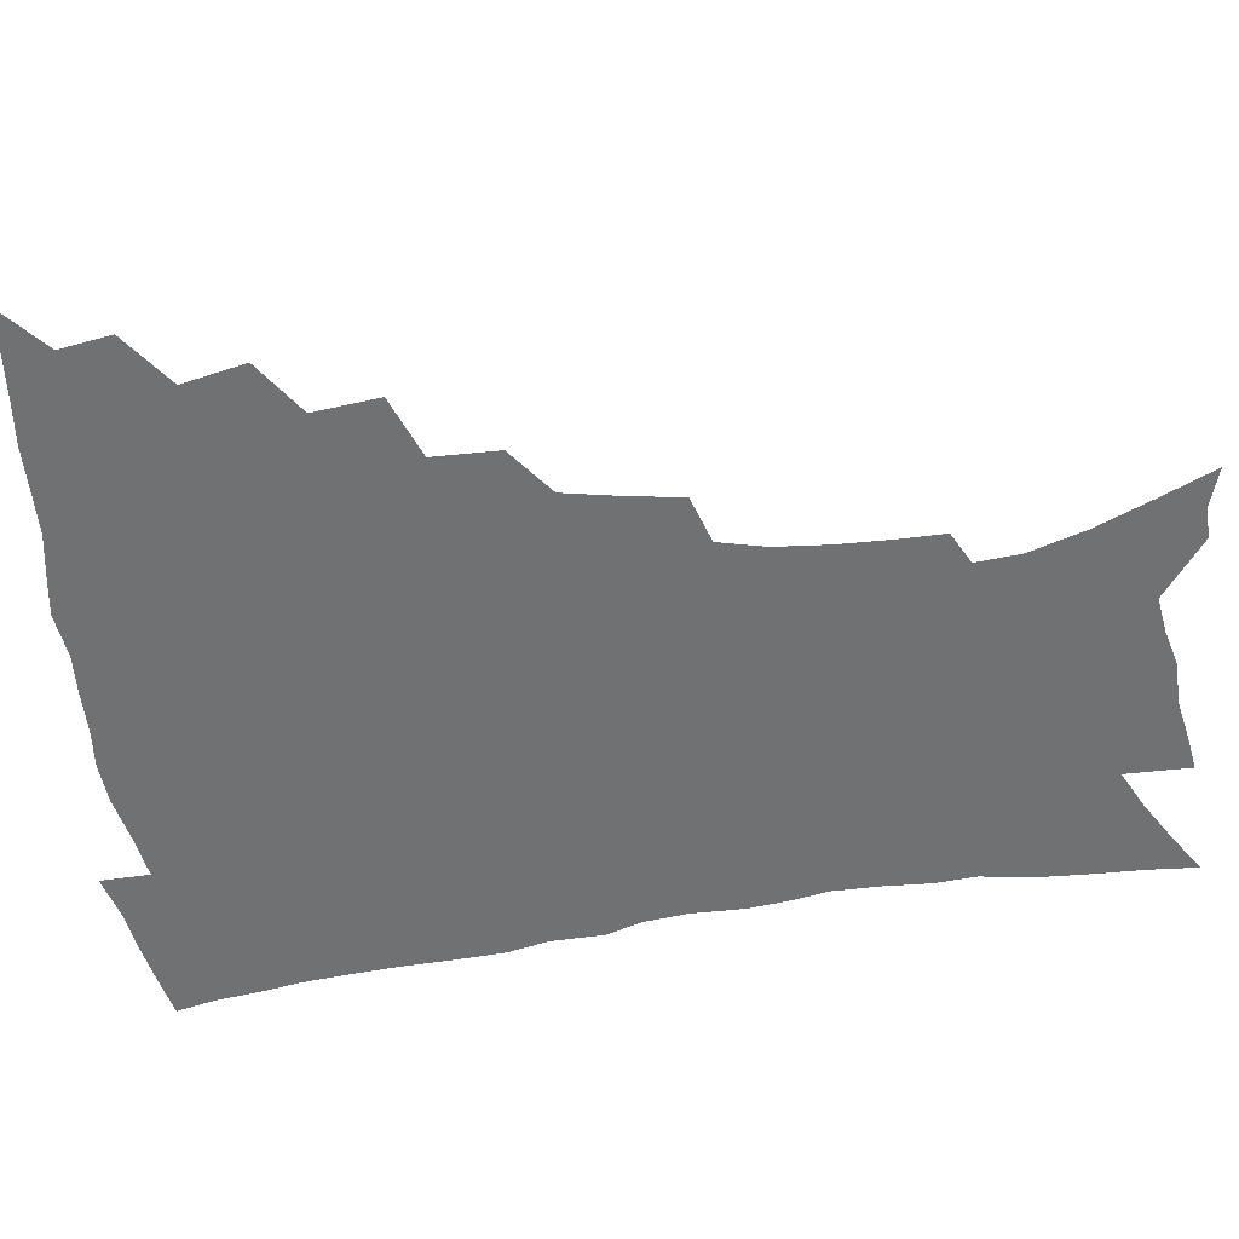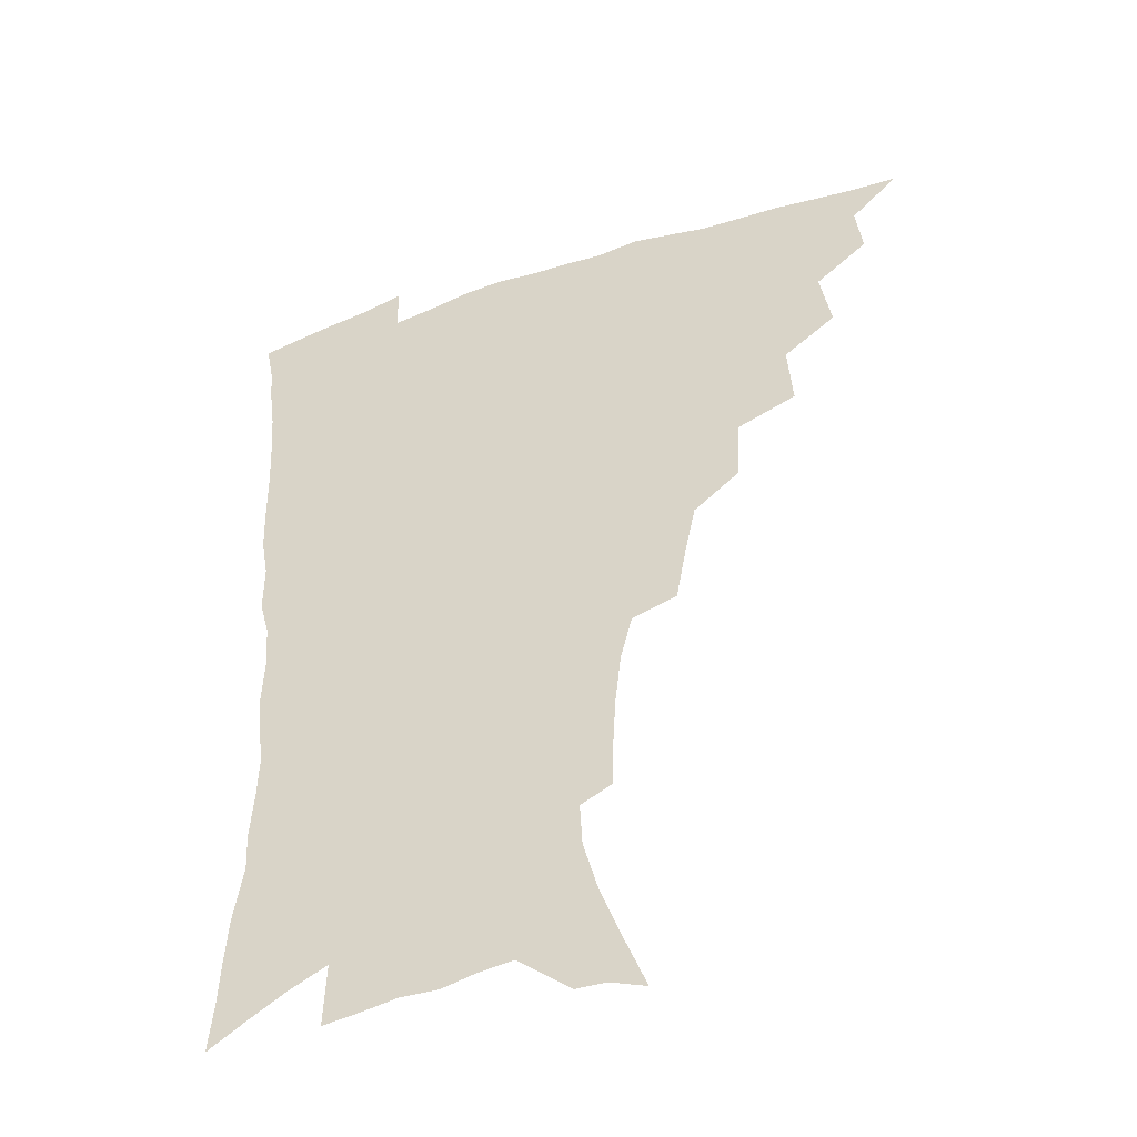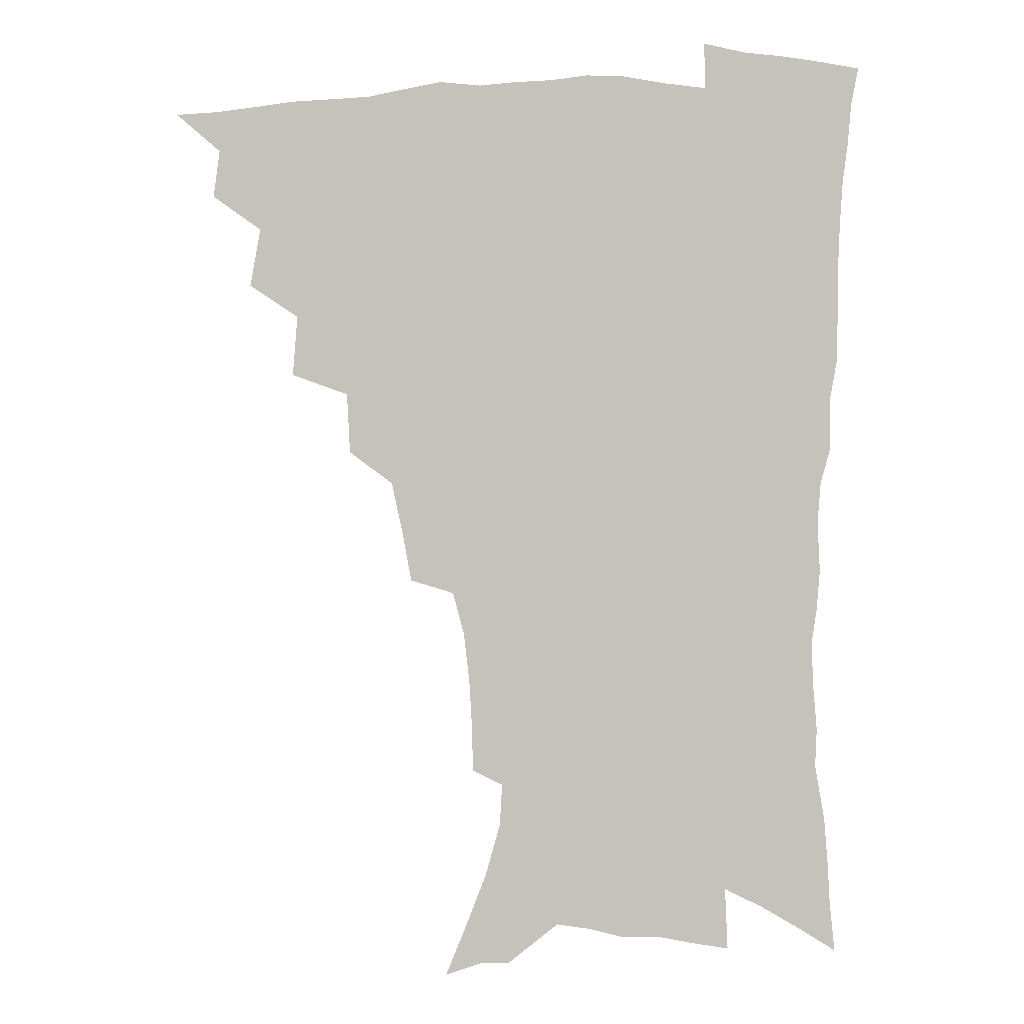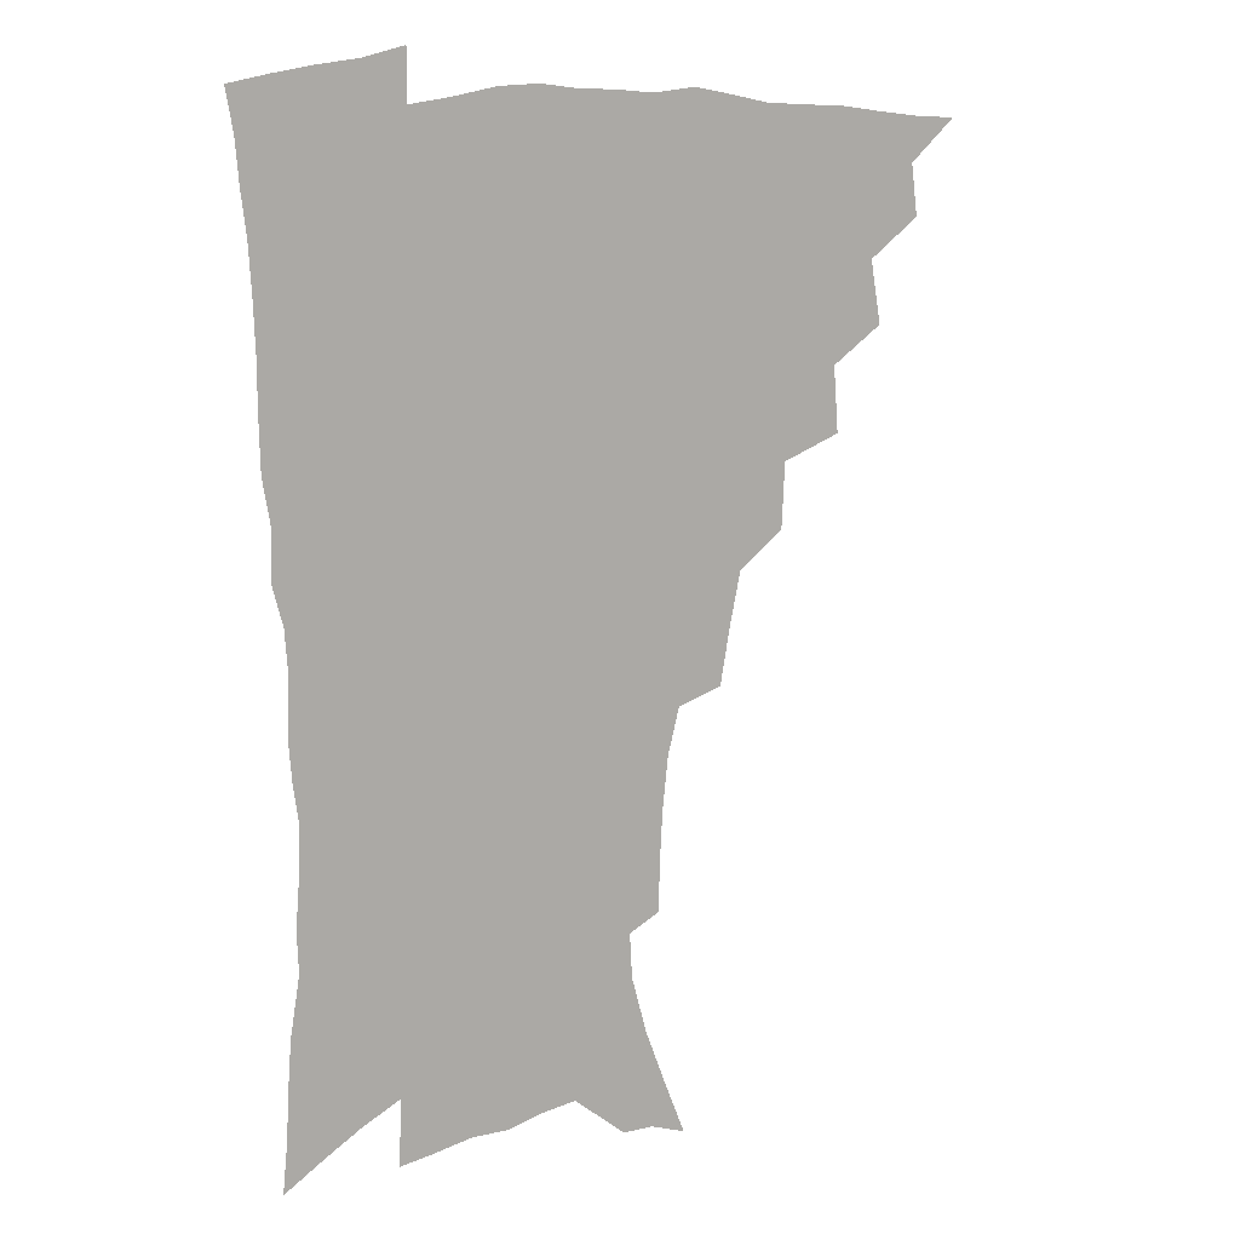
<metadata>
{"format":"obj","ext":"obj","renderer":"f3d","projection":"perspective","resolution":1024,"background":"white","views":[{"elev":-55.1,"azim":-81.0,"up":"+Z"},{"elev":-43.6,"azim":-158.1,"up":"+Y"},{"elev":-0.1,"azim":6.3,"up":"+Y"},{"elev":11.8,"azim":147.0,"up":"+Y"}]}
</metadata>
<code>
v 450.6 491 0
v 465.4 458.2 0
v 467.8 476.2 0
v 467 491.8 0
v 480.3 422.6 0
v 484.3 444.7 0
v 484.3 461.5 0
v 483.8 477.3 0
v 482.3 493.5 0
v 497.5 386.9 0
v 499.3 410 0
v 501 430.3 0
v 501.5 447.6 0
v 500.9 463.4 0
v 499.2 479 0
v 497.4 495.3 0
v 520.5 356.1 0
v 519.3 379.1 0
v 518.9 399.9 0
v 519.3 419.1 0
v 519.2 435.7 0
v 517.6 450 0
v 516.1 464.9 0
v 514.7 480 0
v 512.8 496 0
v 545 305.6 0
v 541.3 325.3 0
v 537.2 343.9 0
v 537.4 370.2 0
v 536 388.3 0
v 534.6 405 0
v 533.5 420.5 0
v 533.3 436.5 0
v 532.6 451.6 0
v 531.3 466.3 0
v 529.5 481.4 0
v 527.9 496.6 0
v 569.5 231 0
v 569.1 248 0
v 568.1 265.8 0
v 565.9 284.5 0
v 561.6 300.7 0
v 557.6 319 0
v 555 338.9 0
v 553.1 358.5 0
v 551.1 375 0
v 550.8 393.9 0
v 550.2 409.7 0
v 549.7 425 0
v 548.6 439 0
v 548.5 453.3 0
v 546.1 467.9 0
v 544.2 482.9 0
v 542.3 499.4 0
v 558.9 150.5 0
v 566.5 169.1 0
v 574.5 189.8 0
v 580.1 209.8 0
v 581 225.5 0
v 580.9 243.2 0
v 580 260.4 0
v 578.5 278.3 0
v 575.7 294.2 0
v 572.3 309.5 0
v 569.9 328.4 0
v 567.7 346 0
v 566.7 365.1 0
v 565.1 380.5 0
v 564.3 396.3 0
v 564.3 412.8 0
v 563.8 427.1 0
v 563.4 441.3 0
v 562 455 0
v 560.3 469.4 0
v 558.7 484.2 0
v 556.5 501.8 0
v 572.2 155.2 0
v 582 178.6 0
v 589.4 201.6 0
v 591.9 219.8 0
v 592.1 236.1 0
v 591 250.9 0
v 590.1 268.2 0
v 588.7 286.9 0
v 586.6 303.5 0
v 583.8 317.5 0
v 581.7 334.2 0
v 580.7 353.1 0
v 579.3 368.4 0
v 578.8 385.4 0
v 578.4 400.6 0
v 577.9 415 0
v 577.7 429.4 0
v 577 442.4 0
v 576.2 455.8 0
v 574.8 470 0
v 573.3 485 0
v 572.3 500.1 0
v 583.3 155.5 0
v 595.8 185.8 0
v 600.7 207.4 0
v 602.6 226.8 0
v 602.3 242.4 0
v 601.6 259.3 0
v 600.7 276.2 0
v 598.8 291.2 0
v 597 307 0
v 595.5 324.8 0
v 594.1 340.8 0
v 592.9 356.1 0
v 592 371.3 0
v 591.3 385.5 0
v 591.1 401.2 0
v 591 416.1 0
v 590.7 429.4 0
v 590.5 443.2 0
v 590 456.5 0
v 589.1 470.4 0
v 588 484.7 0
v 586.3 501.2 0
v 602.7 171.2 0
v 609.3 193.8 0
v 611.9 213 0
v 612.3 228.3 0
v 612.1 244.3 0
v 611.5 258.9 0
v 610.6 280.6 0
v 609.4 296.4 0
v 608 311.2 0
v 606.6 326.5 0
v 605.6 342.4 0
v 604.9 358.2 0
v 604.4 373.7 0
v 604.4 389.4 0
v 604 402.6 0
v 604.2 417.6 0
v 604 430.3 0
v 603.8 443.5 0
v 603.9 456.9 0
v 603.2 470.7 0
v 601.9 485.8 0
v 600.5 501.7 0
v 615.3 169.7 0
v 620.2 193.9 0
v 622.1 214 0
v 622.7 232.7 0
v 622.1 245.8 0
v 621.6 262.7 0
v 620.7 282.5 0
v 619.8 296.7 0
v 618.7 314.5 0
v 617.9 329.7 0
v 617.1 344.2 0
v 616.8 359.3 0
v 616.5 375.3 0
v 616.5 390.1 0
v 616.5 403.3 0
v 616.7 417.2 0
v 617.3 431.2 0
v 617.5 444 0
v 617.6 457.1 0
v 617.4 470.4 0
v 616.6 484.8 0
v 614.4 503.2 0
v 628.4 166.7 0
v 631.6 194.1 0
v 632.8 217.8 0
v 632.8 232.9 0
v 632.4 250.5 0
v 631.8 264.3 0
v 631 281.9 0
v 630.3 297.4 0
v 629.5 313.9 0
v 628.8 330.2 0
v 628.7 342.5 0
v 628.3 360.9 0
v 628.3 375.4 0
v 628.6 389.1 0
v 628.9 403.7 0
v 629.3 417.4 0
v 629.9 430.8 0
v 630.6 444.1 0
v 631.2 456.9 0
v 631.2 470.3 0
v 630.4 485.9 0
v 629 502.5 0
v 642.3 167.2 0
v 643.3 194.3 0
v 643.7 213.1 0
v 643.2 232.5 0
v 642.8 248.2 0
v 641.8 268.9 0
v 641.4 282.8 0
v 640.9 297.8 0
v 640.4 313.1 0
v 639.8 330 0
v 640 343.8 0
v 639.9 359.8 0
v 640.1 374.2 0
v 640.6 388.4 0
v 641 403.3 0
v 641.7 416.9 0
v 642.4 430.6 0
v 643.3 443.4 0
v 644.4 456.5 0
v 644.9 470 0
v 645.5 484 0
v 645.1 499.4 0
v 655.9 164.9 0
v 655.4 190.3 0
v 654.6 211.4 0
v 653.8 230.5 0
v 653.3 247.5 0
v 652.8 264.2 0
v 651.8 281.5 0
v 651.5 296.4 0
v 651.3 311.6 0
v 651 327.2 0
v 652 339.7 0
v 651.4 357.9 0
v 651.9 372.2 0
v 652.6 386.2 0
v 653.6 400 0
v 654.1 415.2 0
v 655.2 428.6 0
v 656.4 441.5 0
v 657.5 456 0
v 658.6 469 0
v 659.9 482.4 0
v 660.3 497.3 0
v 660.2 514.6 0
v 669.1 163.2 0
v 668.1 186.1 0
v 666.8 205.8 0
v 665.3 225.6 0
v 664.2 243.8 0
v 663.1 262.2 0
v 662.5 278.4 0
v 662.1 294.3 0
v 662.3 308.8 0
v 662.7 323.1 0
v 663 338.4 0
v 663.2 354 0
v 664.2 368.2 0
v 665.3 382.2 0
v 665.7 398.3 0
v 666.8 412.3 0
v 667.6 427.1 0
v 669.2 440.3 0
v 670.3 454.6 0
v 672 467.6 0
v 673.6 481 0
v 675.1 494.5 0
v 675.7 510.8 0
v 681.9 179.7 0
v 679.1 200.6 0
v 676.9 220.9 0
v 675.8 238.5 0
v 675.1 255.2 0
v 674 272.4 0
v 673.5 288.7 0
v 673.8 303.5 0
v 674.3 318.2 0
v 674.9 333.2 0
v 675.7 348 0
v 676.5 363.3 0
v 677.3 379 0
v 677.8 395 0
v 679.5 408.9 0
v 680.9 423.3 0
v 682.3 437.4 0
v 683.2 452.8 0
v 685.3 465.8 0
v 687 479.3 0
v 688.8 492.7 0
v 690.2 509 0
v 696 171.8 0
v 692.6 192.9 0
v 690.5 211.9 0
v 688.8 229.9 0
v 687.8 246.6 0
v 686.2 264.8 0
v 686.4 279.7 0
v 685.7 296.5 0
v 687 310.2 0
v 687.6 325.6 0
v 687.5 342.5 0
v 689.5 356.1 0
v 690.7 371.7 0
v 692.6 386.4 0
v 692.8 403.5 0
v 694 419 0
v 695.4 434.3 0
v 697.3 448.8 0
v 698.3 464.1 0
v 700.7 477.2 0
v 702.1 490.8 0
v 704.4 506.5 0
v 710.1 163.3 0
v 708.4 181 0
v 707.5 197.2 0
v 706.2 214.1 0
v 702.8 234.4 0
v 703.4 248.4 0
v 702 265.7 0
v 701.5 282.1 0
v 703.4 295.1 0
v 704.6 309.8 0
v 703.7 328.2 0
v 704.9 343.7 0
v 708.5 356.8 0
v 708.3 375.2 0
v 711 390.1 0
v 711.4 407.7 0
v 711.5 425.7 0
v 712.3 443 0
v 713.3 459.5 0
v 715.3 474.5 0
v 716.6 489.3 0
v 719.3 503.6 0
f 3 4 1
f 6 7 2
f 2 7 3
f 7 8 3
f 3 8 4
f 8 9 4
f 11 12 5
f 5 12 6
f 12 13 6
f 6 13 7
f 13 14 7
f 7 14 8
f 14 15 8
f 8 15 9
f 15 16 9
f 18 19 10
f 10 19 11
f 19 20 11
f 11 20 12
f 20 21 12
f 12 21 13
f 21 22 13
f 13 22 14
f 22 23 14
f 14 23 15
f 23 24 15
f 15 24 16
f 24 25 16
f 28 29 17
f 17 29 18
f 29 30 18
f 18 30 19
f 30 31 19
f 19 31 20
f 31 32 20
f 20 32 21
f 32 33 21
f 21 33 22
f 33 34 22
f 22 34 23
f 34 35 23
f 23 35 24
f 35 36 24
f 24 36 25
f 36 37 25
f 42 43 26
f 26 43 27
f 43 44 27
f 27 44 28
f 44 45 28
f 28 45 29
f 45 46 29
f 29 46 30
f 46 47 30
f 30 47 31
f 47 48 31
f 31 48 32
f 48 49 32
f 32 49 33
f 49 50 33
f 33 50 34
f 50 51 34
f 34 51 35
f 51 52 35
f 35 52 36
f 52 53 36
f 36 53 37
f 53 54 37
f 59 60 38
f 38 60 39
f 60 61 39
f 39 61 40
f 61 62 40
f 40 62 41
f 62 63 41
f 41 63 42
f 63 64 42
f 42 64 43
f 64 65 43
f 43 65 44
f 65 66 44
f 44 66 45
f 66 67 45
f 45 67 46
f 67 68 46
f 46 68 47
f 68 69 47
f 47 69 48
f 69 70 48
f 48 70 49
f 70 71 49
f 49 71 50
f 71 72 50
f 50 72 51
f 72 73 51
f 51 73 52
f 73 74 52
f 52 74 53
f 74 75 53
f 53 75 54
f 75 76 54
f 55 77 56
f 77 78 56
f 56 78 57
f 78 79 57
f 57 79 58
f 79 80 58
f 58 80 59
f 80 81 59
f 59 81 60
f 81 82 60
f 60 82 61
f 82 83 61
f 61 83 62
f 83 84 62
f 62 84 63
f 84 85 63
f 63 85 64
f 85 86 64
f 64 86 65
f 86 87 65
f 65 87 66
f 87 88 66
f 66 88 67
f 88 89 67
f 67 89 68
f 89 90 68
f 68 90 69
f 90 91 69
f 69 91 70
f 91 92 70
f 70 92 71
f 92 93 71
f 71 93 72
f 93 94 72
f 72 94 73
f 94 95 73
f 73 95 74
f 95 96 74
f 74 96 75
f 96 97 75
f 75 97 76
f 97 98 76
f 77 99 78
f 99 100 78
f 78 100 79
f 100 101 79
f 79 101 80
f 101 102 80
f 80 102 81
f 102 103 81
f 81 103 82
f 103 104 82
f 82 104 83
f 104 105 83
f 83 105 84
f 105 106 84
f 84 106 85
f 106 107 85
f 85 107 86
f 107 108 86
f 86 108 87
f 108 109 87
f 87 109 88
f 109 110 88
f 88 110 89
f 110 111 89
f 89 111 90
f 111 112 90
f 90 112 91
f 112 113 91
f 91 113 92
f 113 114 92
f 92 114 93
f 114 115 93
f 93 115 94
f 115 116 94
f 94 116 95
f 116 117 95
f 95 117 96
f 117 118 96
f 96 118 97
f 118 119 97
f 97 119 98
f 119 120 98
f 99 121 100
f 121 122 100
f 100 122 101
f 122 123 101
f 101 123 102
f 123 124 102
f 102 124 103
f 124 125 103
f 103 125 104
f 125 126 104
f 104 126 105
f 126 127 105
f 105 127 106
f 127 128 106
f 106 128 107
f 128 129 107
f 107 129 108
f 129 130 108
f 108 130 109
f 130 131 109
f 109 131 110
f 131 132 110
f 110 132 111
f 132 133 111
f 111 133 112
f 133 134 112
f 112 134 113
f 134 135 113
f 113 135 114
f 135 136 114
f 114 136 115
f 136 137 115
f 115 137 116
f 137 138 116
f 116 138 117
f 138 139 117
f 117 139 118
f 139 140 118
f 118 140 119
f 140 141 119
f 119 141 120
f 141 142 120
f 121 143 122
f 143 144 122
f 122 144 123
f 144 145 123
f 123 145 124
f 145 146 124
f 124 146 125
f 146 147 125
f 125 147 126
f 147 148 126
f 126 148 127
f 148 149 127
f 127 149 128
f 149 150 128
f 128 150 129
f 150 151 129
f 129 151 130
f 151 152 130
f 130 152 131
f 152 153 131
f 131 153 132
f 153 154 132
f 132 154 133
f 154 155 133
f 133 155 134
f 155 156 134
f 134 156 135
f 156 157 135
f 135 157 136
f 157 158 136
f 136 158 137
f 158 159 137
f 137 159 138
f 159 160 138
f 138 160 139
f 160 161 139
f 139 161 140
f 161 162 140
f 140 162 141
f 162 163 141
f 141 163 142
f 163 164 142
f 143 165 144
f 165 166 144
f 144 166 145
f 166 167 145
f 145 167 146
f 167 168 146
f 146 168 147
f 168 169 147
f 147 169 148
f 169 170 148
f 148 170 149
f 170 171 149
f 149 171 150
f 171 172 150
f 150 172 151
f 172 173 151
f 151 173 152
f 173 174 152
f 152 174 153
f 174 175 153
f 153 175 154
f 175 176 154
f 154 176 155
f 176 177 155
f 155 177 156
f 177 178 156
f 156 178 157
f 178 179 157
f 157 179 158
f 179 180 158
f 158 180 159
f 180 181 159
f 159 181 160
f 181 182 160
f 160 182 161
f 182 183 161
f 161 183 162
f 183 184 162
f 162 184 163
f 184 185 163
f 163 185 164
f 185 186 164
f 165 187 166
f 187 188 166
f 166 188 167
f 188 189 167
f 167 189 168
f 189 190 168
f 168 190 169
f 190 191 169
f 169 191 170
f 191 192 170
f 170 192 171
f 192 193 171
f 171 193 172
f 193 194 172
f 172 194 173
f 194 195 173
f 173 195 174
f 195 196 174
f 174 196 175
f 196 197 175
f 175 197 176
f 197 198 176
f 176 198 177
f 198 199 177
f 177 199 178
f 199 200 178
f 178 200 179
f 200 201 179
f 179 201 180
f 201 202 180
f 180 202 181
f 202 203 181
f 181 203 182
f 203 204 182
f 182 204 183
f 204 205 183
f 183 205 184
f 205 206 184
f 184 206 185
f 206 207 185
f 185 207 186
f 207 208 186
f 187 209 188
f 209 210 188
f 188 210 189
f 210 211 189
f 189 211 190
f 211 212 190
f 190 212 191
f 212 213 191
f 191 213 192
f 213 214 192
f 192 214 193
f 214 215 193
f 193 215 194
f 215 216 194
f 194 216 195
f 216 217 195
f 195 217 196
f 217 218 196
f 196 218 197
f 218 219 197
f 197 219 198
f 219 220 198
f 198 220 199
f 220 221 199
f 199 221 200
f 221 222 200
f 200 222 201
f 222 223 201
f 201 223 202
f 223 224 202
f 202 224 203
f 224 225 203
f 203 225 204
f 225 226 204
f 204 226 205
f 226 227 205
f 205 227 206
f 227 228 206
f 206 228 207
f 228 229 207
f 207 229 208
f 229 230 208
f 209 232 210
f 232 233 210
f 210 233 211
f 233 234 211
f 211 234 212
f 234 235 212
f 212 235 213
f 235 236 213
f 213 236 214
f 236 237 214
f 214 237 215
f 237 238 215
f 215 238 216
f 238 239 216
f 216 239 217
f 239 240 217
f 217 240 218
f 240 241 218
f 218 241 219
f 241 242 219
f 219 242 220
f 242 243 220
f 220 243 221
f 243 244 221
f 221 244 222
f 244 245 222
f 222 245 223
f 245 246 223
f 223 246 224
f 246 247 224
f 224 247 225
f 247 248 225
f 225 248 226
f 248 249 226
f 226 249 227
f 249 250 227
f 227 250 228
f 250 251 228
f 228 251 229
f 251 252 229
f 229 252 230
f 252 253 230
f 230 253 231
f 253 254 231
f 233 255 234
f 255 256 234
f 234 256 235
f 256 257 235
f 235 257 236
f 257 258 236
f 236 258 237
f 258 259 237
f 237 259 238
f 259 260 238
f 238 260 239
f 260 261 239
f 239 261 240
f 261 262 240
f 240 262 241
f 262 263 241
f 241 263 242
f 263 264 242
f 242 264 243
f 264 265 243
f 243 265 244
f 265 266 244
f 244 266 245
f 266 267 245
f 245 267 246
f 267 268 246
f 246 268 247
f 268 269 247
f 247 269 248
f 269 270 248
f 248 270 249
f 270 271 249
f 249 271 250
f 271 272 250
f 250 272 251
f 272 273 251
f 251 273 252
f 273 274 252
f 252 274 253
f 274 275 253
f 253 275 254
f 275 276 254
f 255 277 256
f 277 278 256
f 256 278 257
f 278 279 257
f 257 279 258
f 279 280 258
f 258 280 259
f 280 281 259
f 259 281 260
f 281 282 260
f 260 282 261
f 282 283 261
f 261 283 262
f 283 284 262
f 262 284 263
f 284 285 263
f 263 285 264
f 285 286 264
f 264 286 265
f 286 287 265
f 265 287 266
f 287 288 266
f 266 288 267
f 288 289 267
f 267 289 268
f 289 290 268
f 268 290 269
f 290 291 269
f 269 291 270
f 291 292 270
f 270 292 271
f 292 293 271
f 271 293 272
f 293 294 272
f 272 294 273
f 294 295 273
f 273 295 274
f 295 296 274
f 274 296 275
f 296 297 275
f 275 297 276
f 297 298 276
f 277 299 278
f 299 300 278
f 278 300 279
f 300 301 279
f 279 301 280
f 301 302 280
f 280 302 281
f 302 303 281
f 281 303 282
f 303 304 282
f 282 304 283
f 304 305 283
f 283 305 284
f 305 306 284
f 284 306 285
f 306 307 285
f 285 307 286
f 307 308 286
f 286 308 287
f 308 309 287
f 287 309 288
f 309 310 288
f 288 310 289
f 310 311 289
f 289 311 290
f 311 312 290
f 290 312 291
f 312 313 291
f 291 313 292
f 313 314 292
f 292 314 293
f 314 315 293
f 293 315 294
f 315 316 294
f 294 316 295
f 316 317 295
f 295 317 296
f 317 318 296
f 296 318 297
f 318 319 297
f 297 319 298
f 319 320 298

</code>
